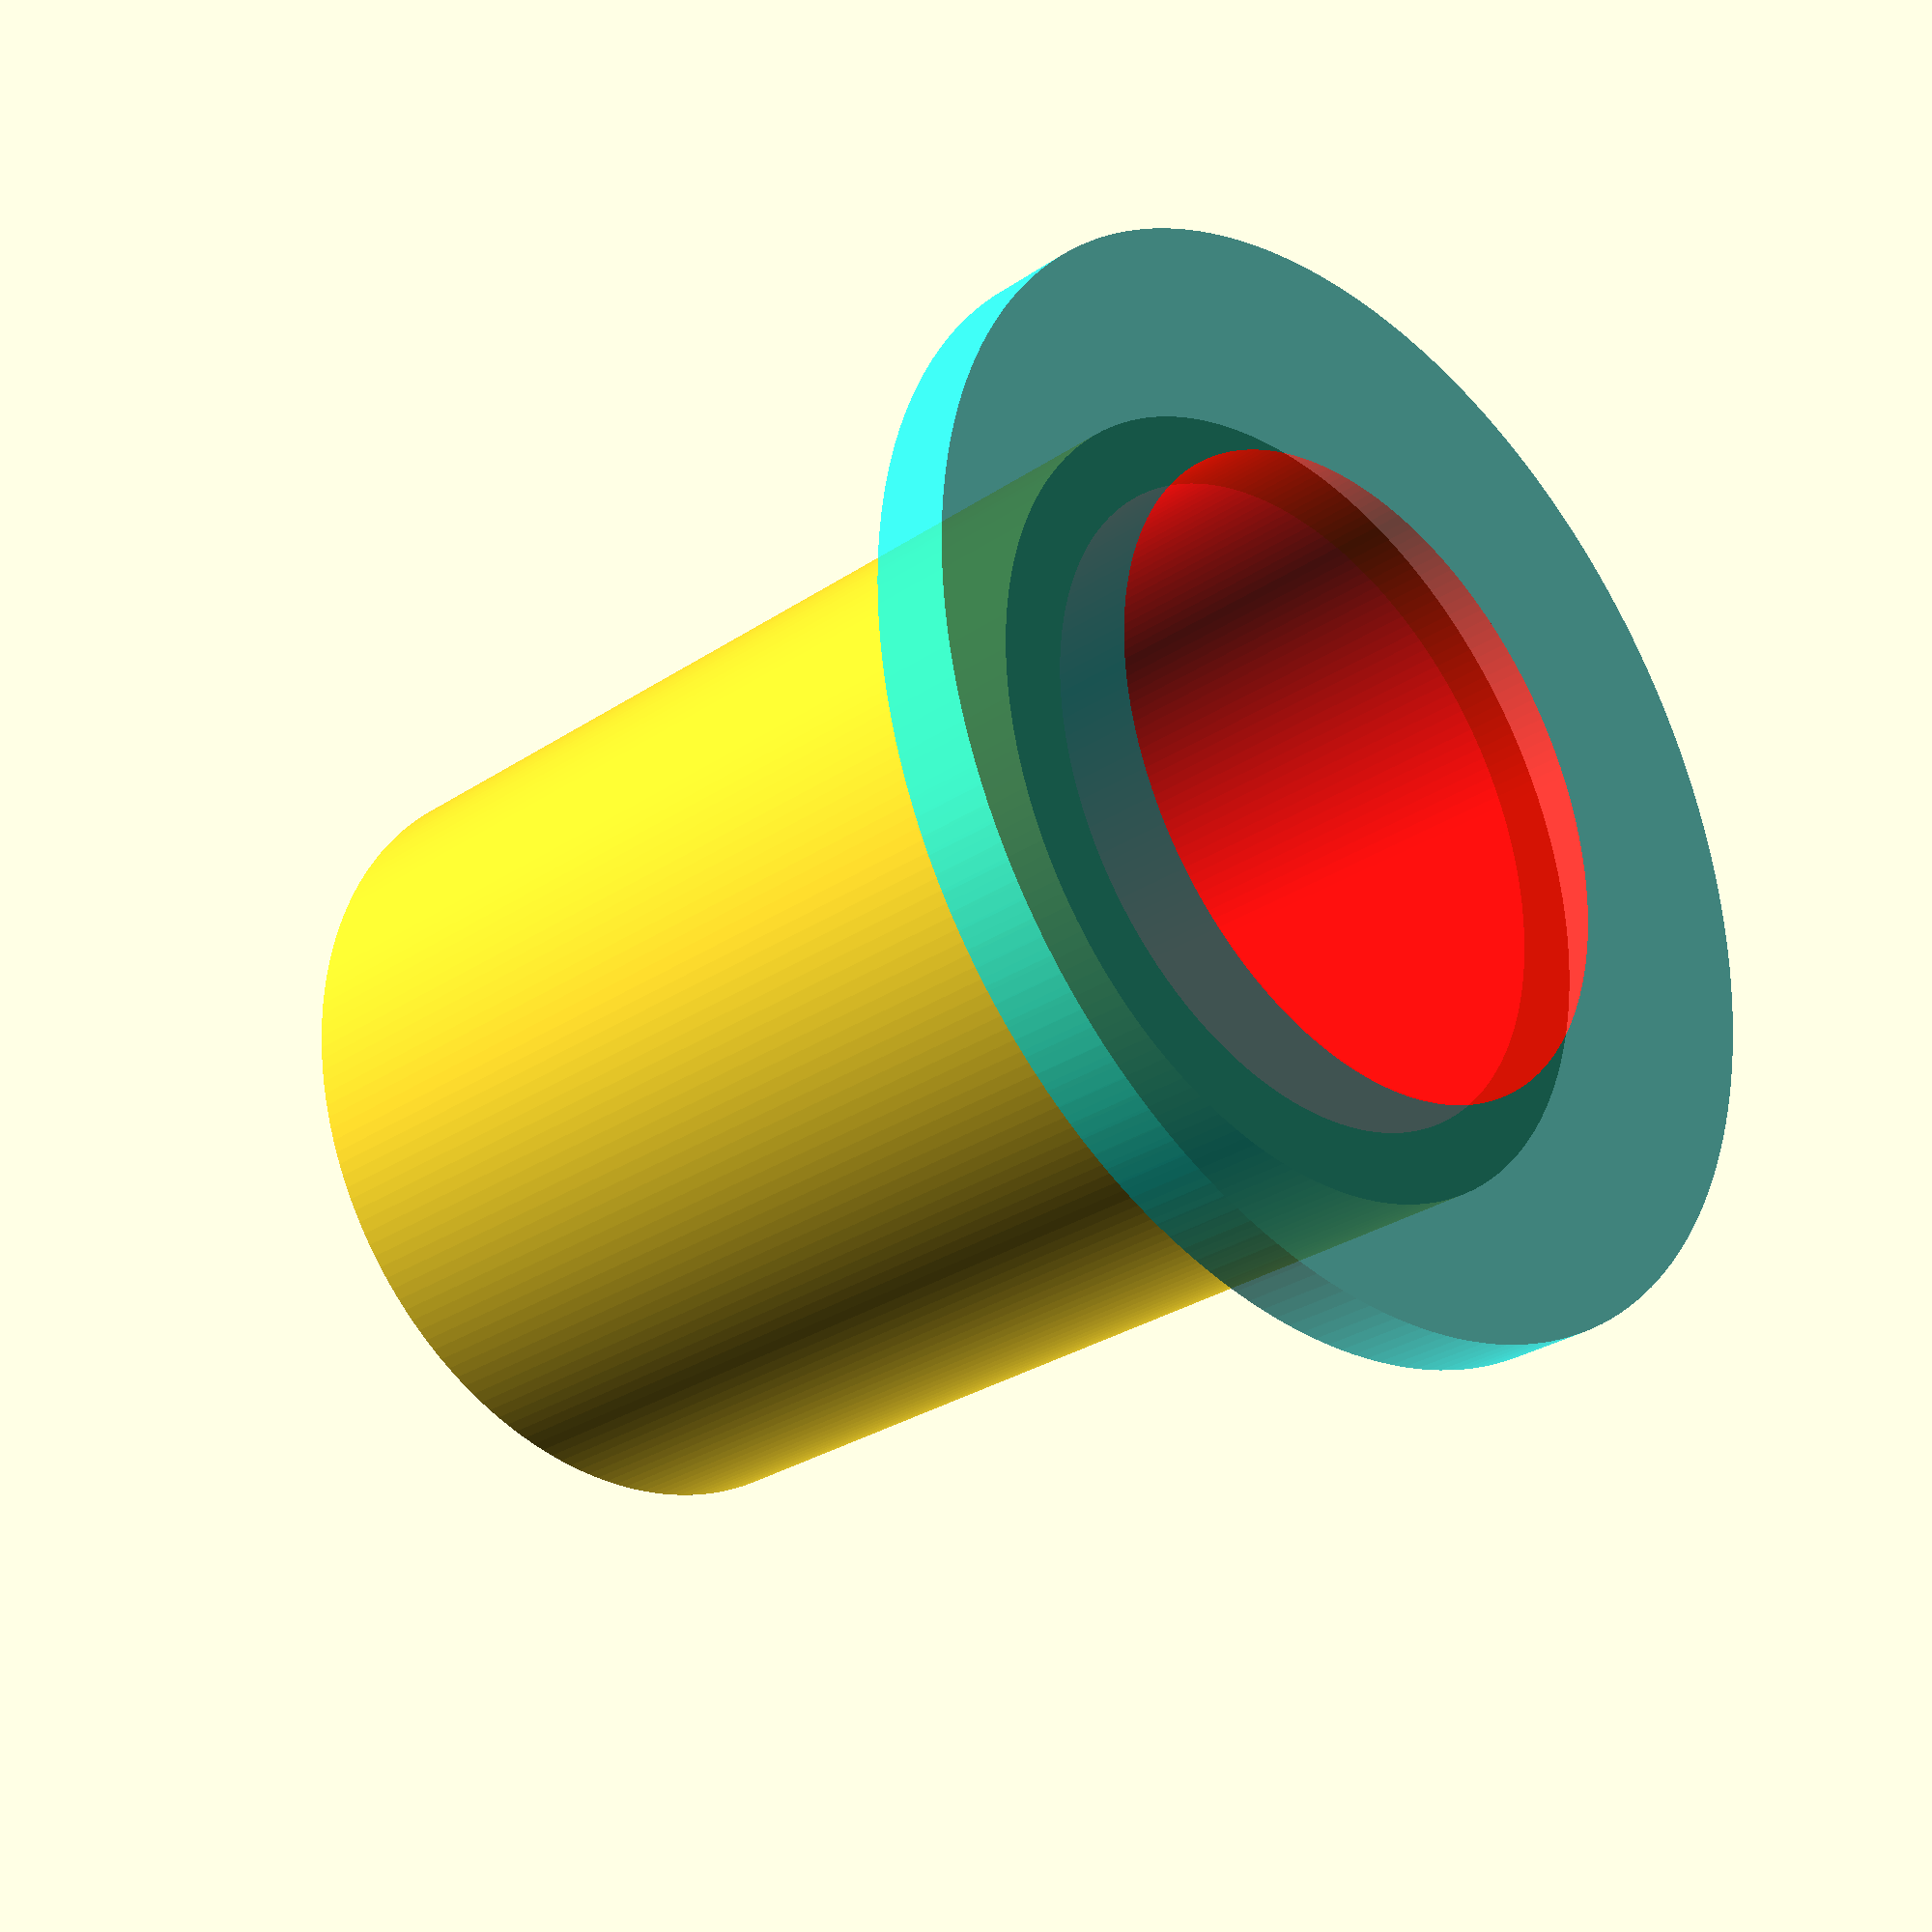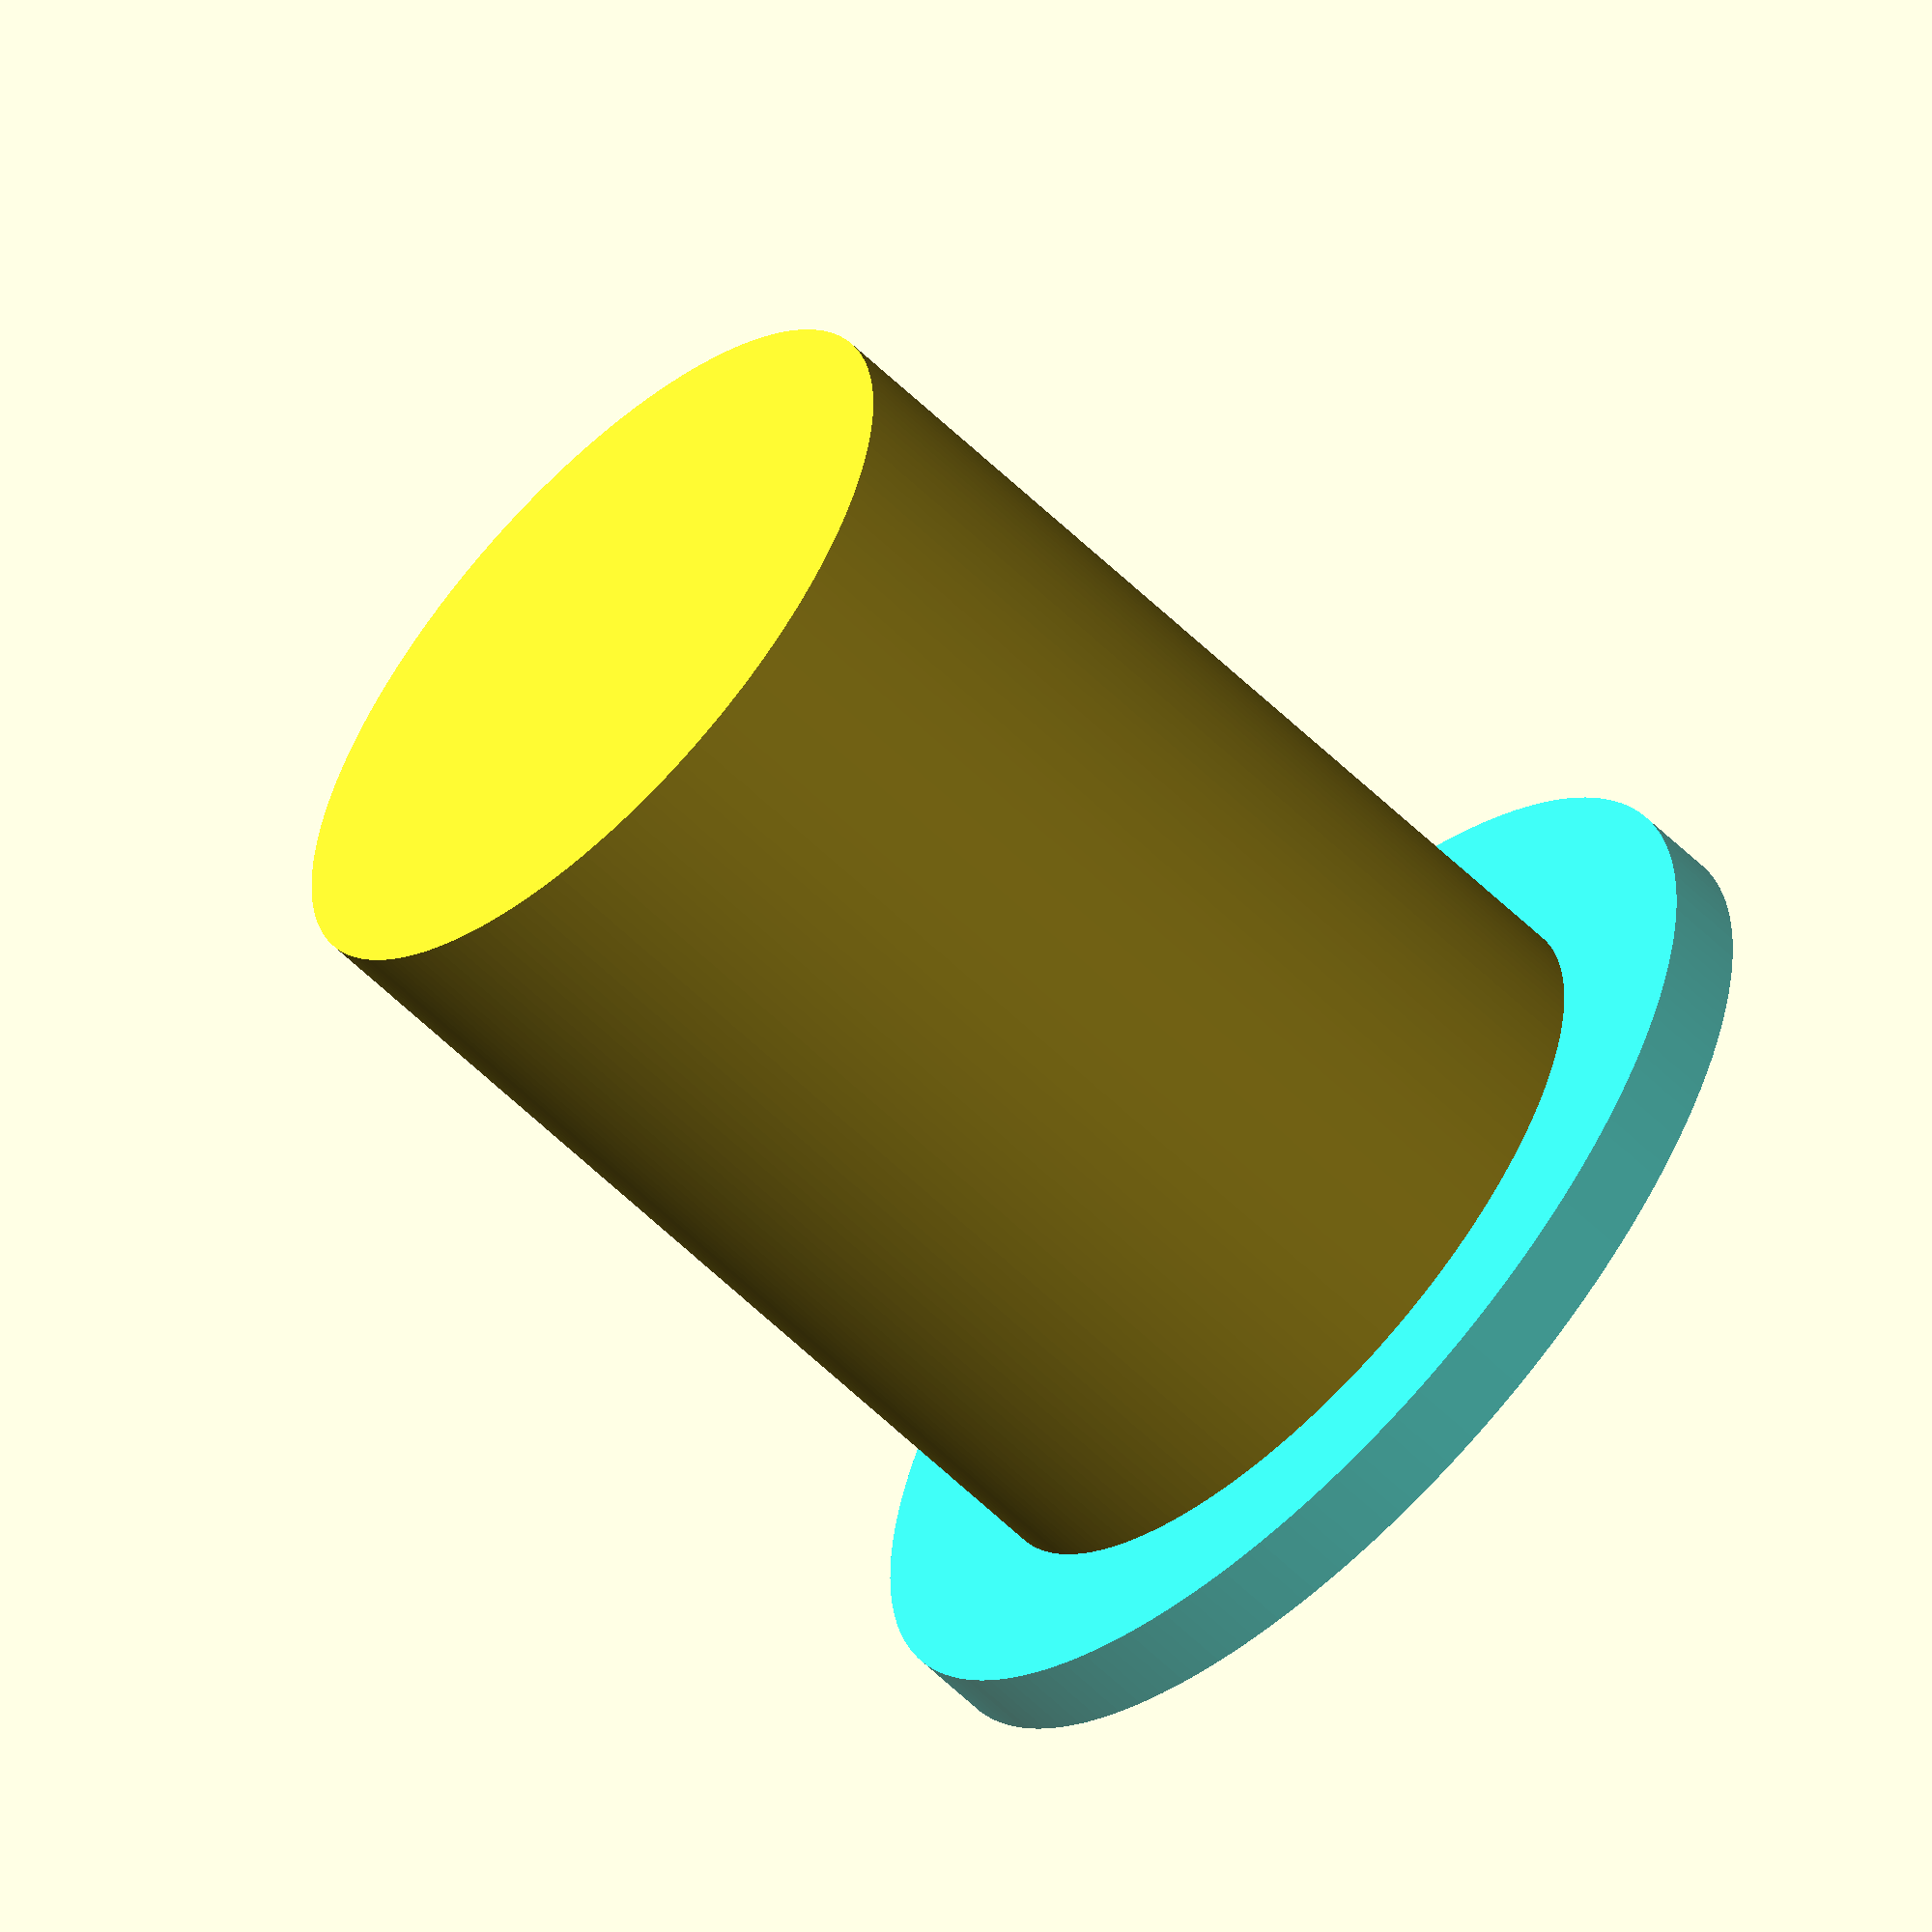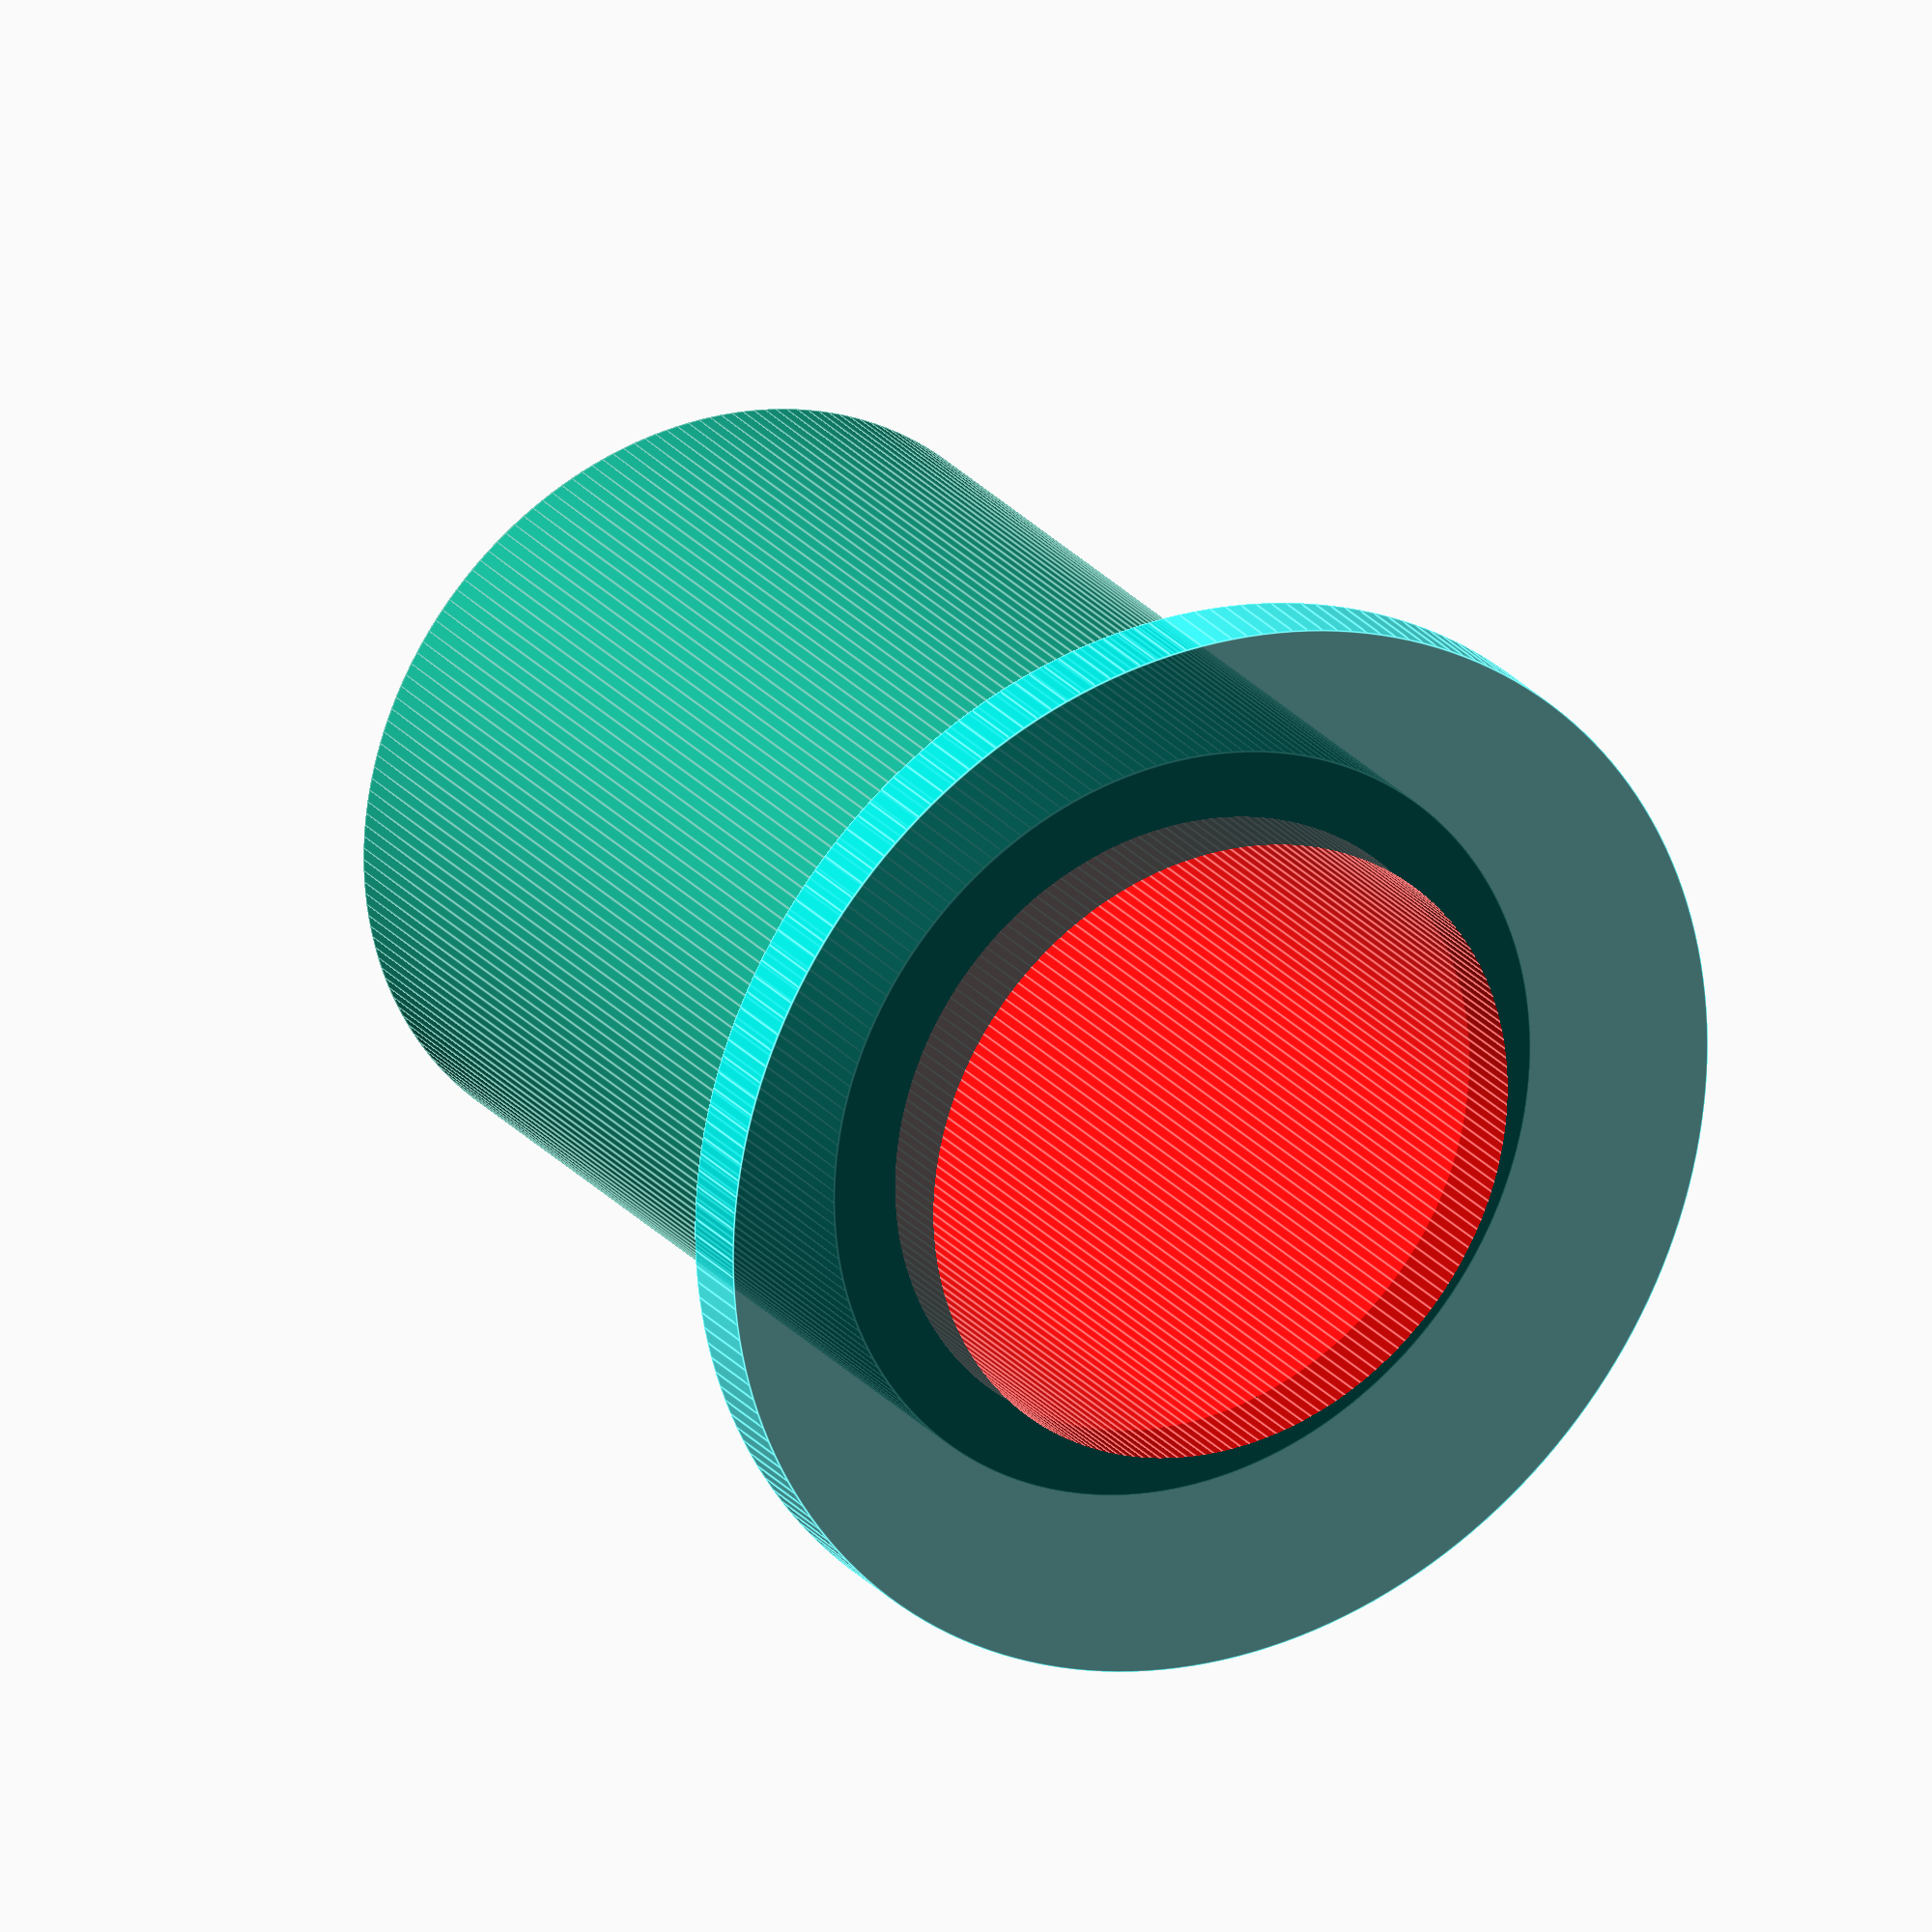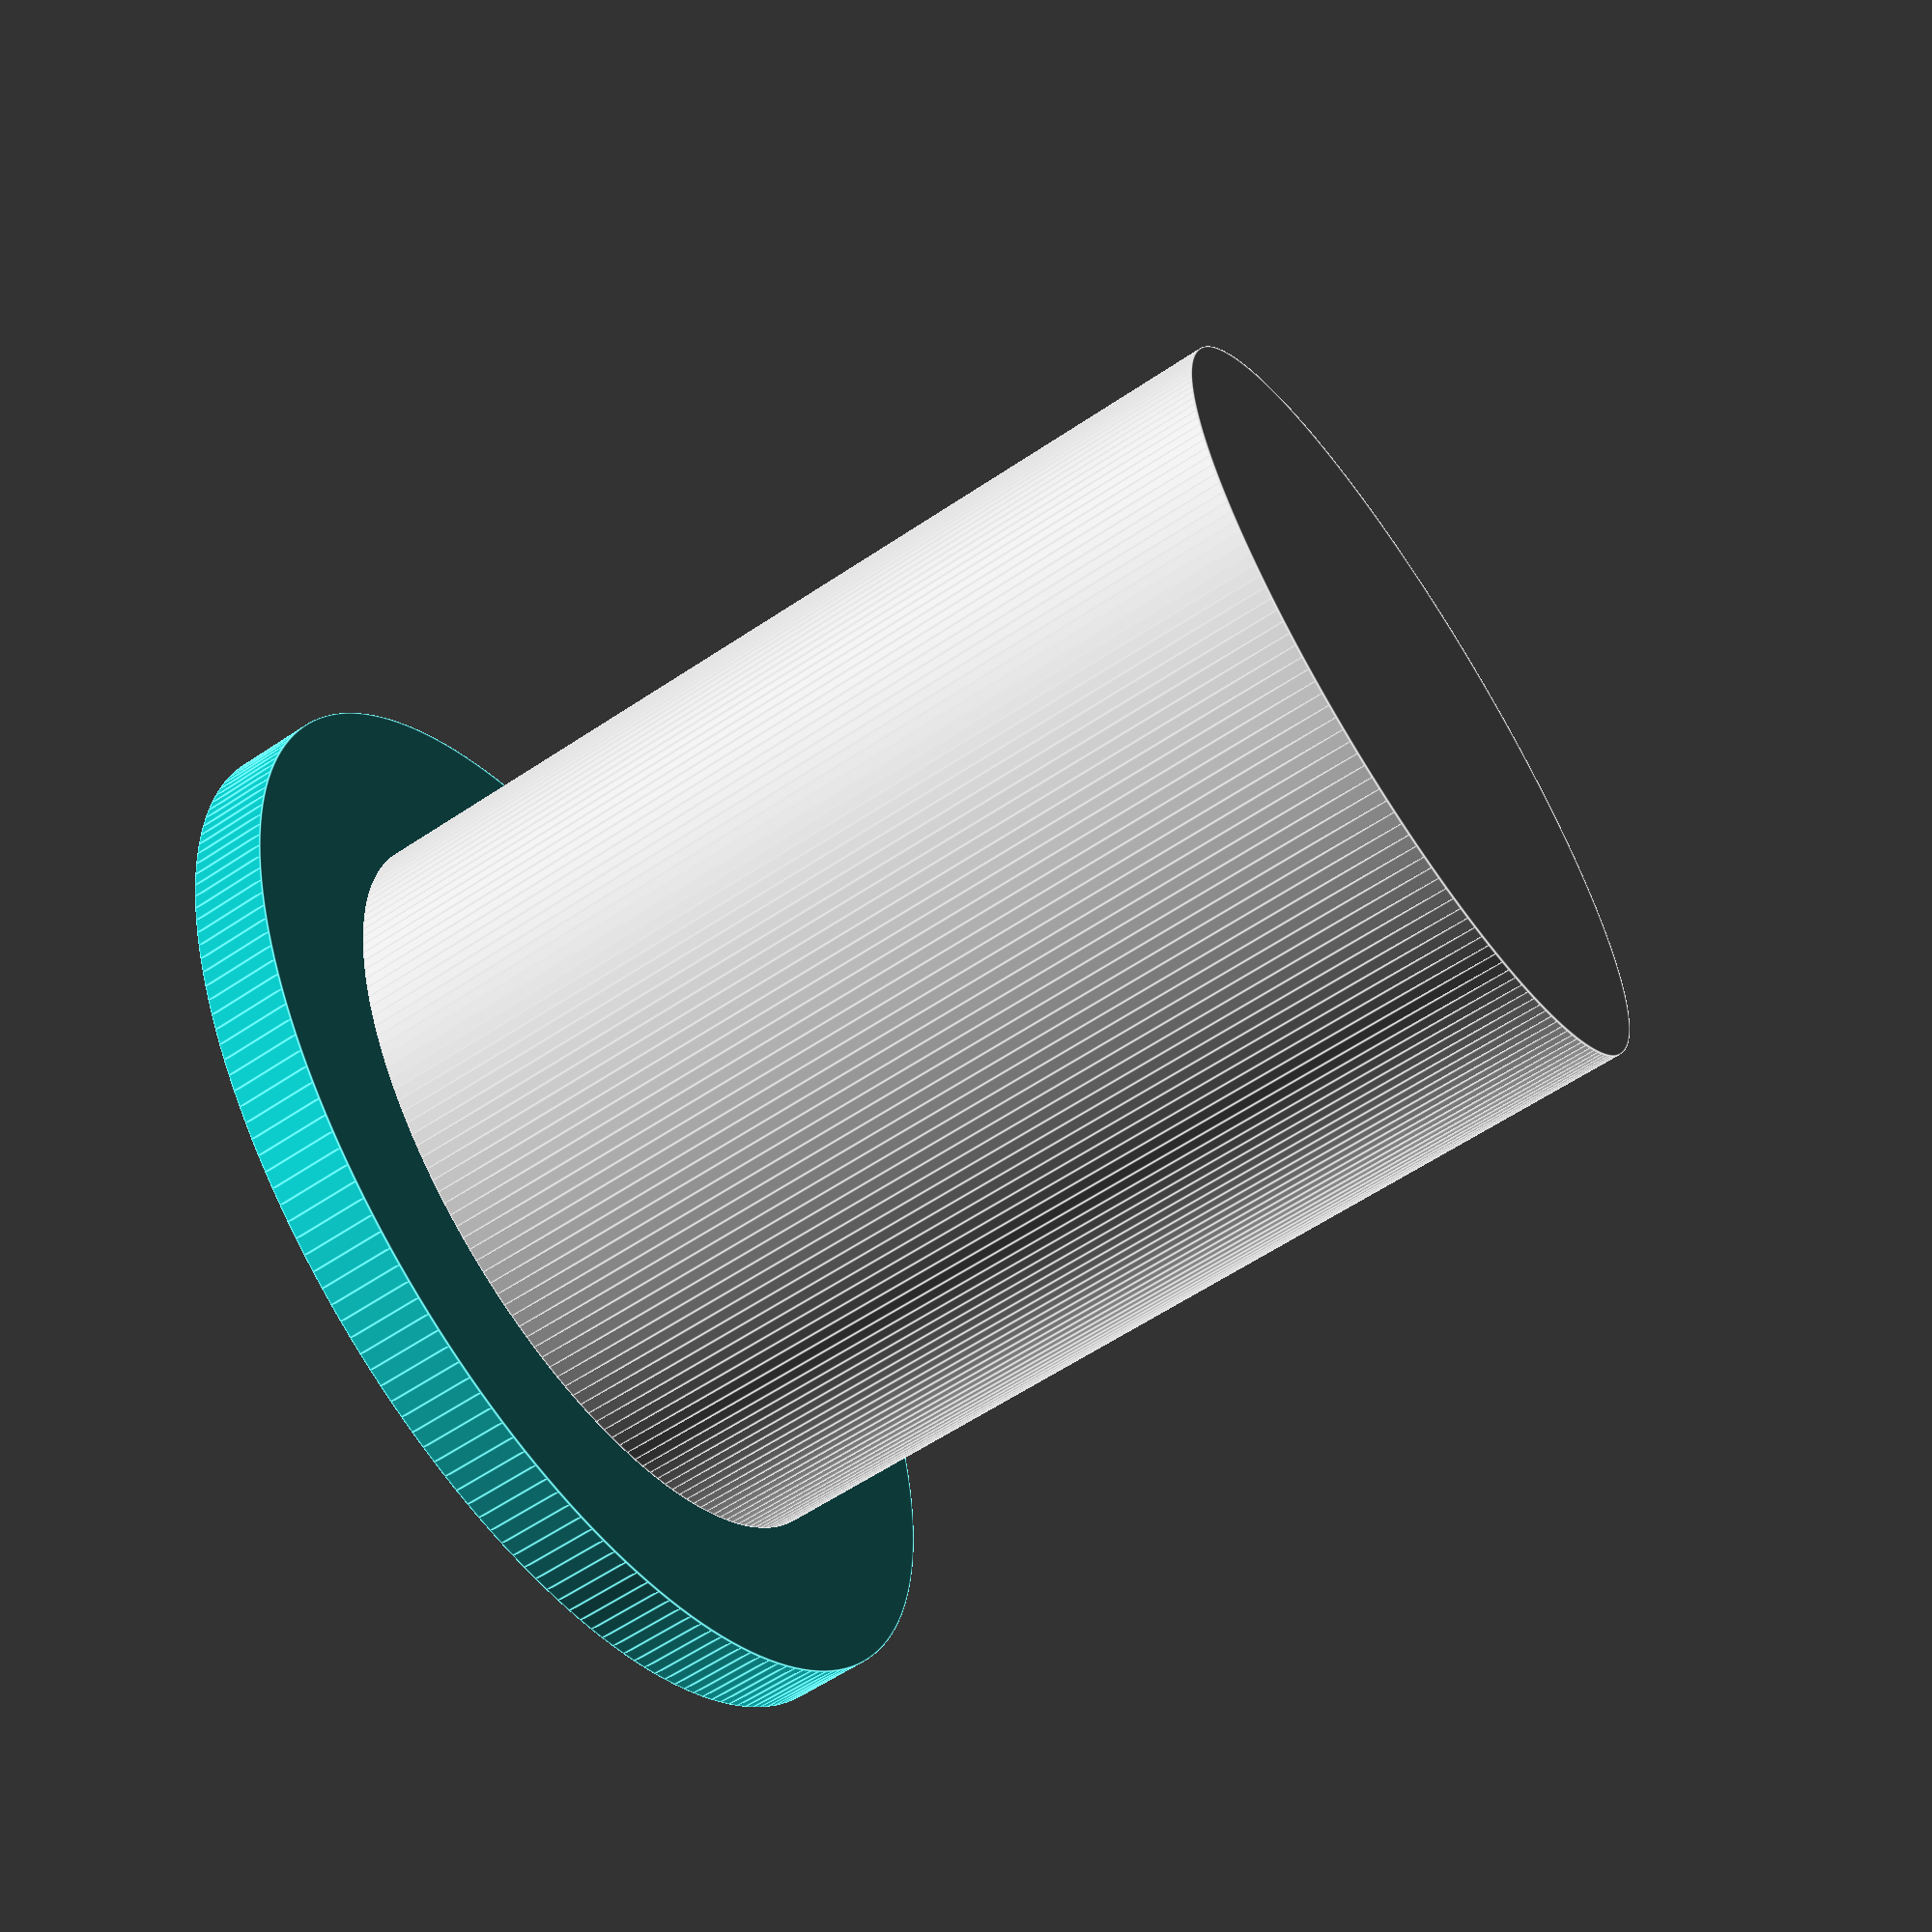
<openscad>
module corps() {
    cylinder(d=20, h=24.6, center=false, $fn=200);
        color("cyan",0.75)
        translate([0, 0, 24.6]){
            cylinder(d=28, h=2, center=false, $fn=200);
        }
}

difference(){
    corps();
    translate([0, 0, 2]){
        color("red",0.75)
        cylinder(d=16.5, h=28, center=false, $fn=200);
    }
}
</openscad>
<views>
elev=28.8 azim=37.1 roll=315.1 proj=p view=wireframe
elev=59.3 azim=250.4 roll=225.0 proj=o view=solid
elev=156.4 azim=17.6 roll=208.8 proj=o view=edges
elev=60.5 azim=223.8 roll=124.4 proj=p view=edges
</views>
